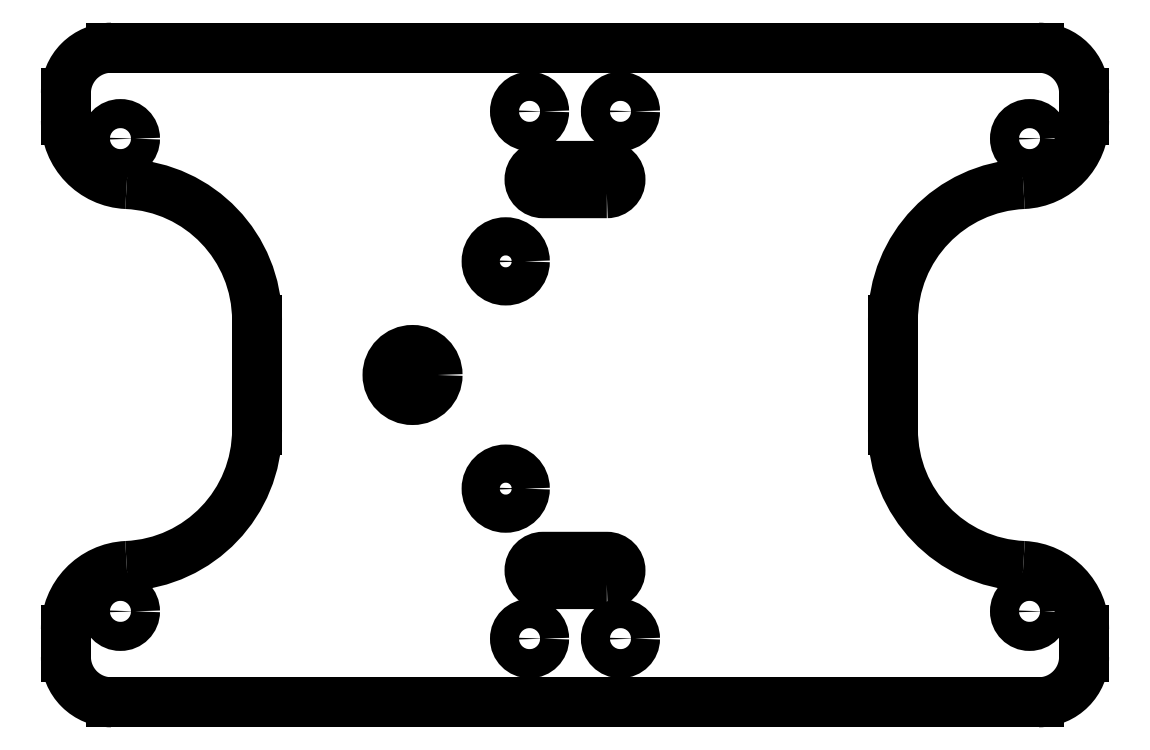
<metadata>
{"format":"dxf","ext":"dxf","renderer":"ezdxf+matplotlib","layout":"modelspace","background":"white","min_lineweight":24,"dpi":150}
</metadata>
<code>
0
SECTION
2
ENTITIES
0
CIRCLE
8
0
10
-7.621
20
12.5
30
0
40
2.1
210
-6.352e-28
220
2.177e-41
230
1
0
CIRCLE
8
0
10
-17.87
20
5.326e-06
30
-8.882e-15
40
2.75
210
5.294e-23
220
-1.925e-36
230
1
0
CIRCLE
8
0
10
-7.621
20
-12.5
30
0
40
2.1
210
-6.741e-28
220
2.451e-41
230
1
0
LWPOLYLINE
8
0
90
4
70
1
43
0
10
3.5
20
20
10
-3.5
20
20
42
-1
10
-3.5
20
23
10
3.5
20
23
42
-1
0
LWPOLYLINE
8
0
90
4
70
1
43
0
10
3.5
20
-23
42
1
10
3.5
20
-20
10
-3.5
20
-20
42
1
10
-3.5
20
-23
0
CIRCLE
8
0
10
50
20
26
30
-8.882e-15
40
1.6
210
2.27e-30
220
3.155e-30
230
1
0
CIRCLE
8
0
10
50
20
-26
30
-8.882e-15
40
1.6
210
2.27e-30
220
3.155e-30
230
1
0
CIRCLE
8
0
10
-50
20
-26
30
0
40
1.6
210
2.27e-30
220
3.155e-30
230
1
0
ARC
8
0
10
49
20
28
30
-2.277e-44
40
7
210
2.94e-30
220
3.155e-30
230
1
50
272.5
51
360
0
LINE
8
0
10
56
20
28
30
-2.058e-29
11
56
21
31
31
0
0
ARC
8
0
10
51
20
31
30
-8.882e-15
40
5
210
-1.776e-15
220
8.222e-23
230
1
50
-2.561e-06
51
90
0
LINE
8
0
10
51
20
36
30
-8.882e-15
11
-51
21
36
31
-8.882e-15
0
ARC
8
0
10
-51
20
31
30
0
40
5
210
7.136e-23
220
1.776e-15
230
1
50
90
51
180
0
LINE
8
0
10
-56
20
31
30
0
11
-56
21
28
31
1.578e-29
0
ARC
8
0
10
-49
20
28
30
8.882e-15
40
7
210
-1.269e-15
220
1.14e-22
230
1
50
180
51
267.5
0
ARC
8
0
10
-49.97
20
6.022
30
-8.882e-15
40
15
210
1.245e-23
220
-1.828e-24
230
1
50
-5.263e-06
51
87.46
0
LINE
8
0
10
-34.97
20
6.022
30
-8.882e-15
11
-34.97
21
-6.022
31
-8.882e-15
0
ARC
8
0
10
-49.97
20
-6.022
30
-4.702e-37
40
15
210
3.123e-23
220
-6.046e-30
230
1
50
272.5
51
360
0
ARC
8
0
10
-49
20
-28
30
5.584e-37
40
7
210
-2.18e-23
220
2e-24
230
1
50
92.54
51
180
0
LINE
8
0
10
-56
20
-28
30
-1.52e-22
11
-56
21
-31
31
-8.882e-15
0
ARC
8
0
10
-51
20
-31
30
4.555e-37
40
5
210
6.379e-23
220
2.953e-30
230
1
50
180
51
270
0
LINE
8
0
10
-51
20
-36
30
-4.081e-37
11
51
21
-36
31
1.433e-21
0
ARC
8
0
10
51
20
-31
30
3.086e-37
40
5
210
1.086e-23
220
2.867e-22
230
1
50
-90
51
2.561e-06
0
LINE
8
0
10
56
20
-31
30
-5.428e-23
11
56
21
-28
31
0
0
ARC
8
0
10
49
20
-28
30
4.555e-37
40
7
210
7.08e-38
220
-4.512e-24
230
1
50
0
51
87.46
0
ARC
8
0
10
49.97
20
-6.022
30
-1.469e-37
40
15
210
-2.051e-23
220
-2.168e-24
230
1
50
180
51
267.5
0
LINE
8
0
10
34.97
20
-6.022
30
-3.076e-22
11
34.97
21
6.022
31
0
0
ARC
8
0
10
49.97
20
6.022
30
-8.882e-15
40
15
210
2.621e-17
220
-5.915e-16
230
1
50
92.54
51
180
0
CIRCLE
8
0
10
-50
20
26
30
0
40
1.6
210
2.27e-30
220
3.155e-30
230
1
0
CIRCLE
8
0
10
-5
20
-29
30
0
40
1.6
210
-5.294e-23
220
3.155e-30
230
1
0
CIRCLE
8
0
10
5
20
-29
30
0
40
1.6
210
-5.294e-23
220
-6.483e-39
230
1
0
CIRCLE
8
0
10
5
20
29
30
-8.882e-15
40
1.6
210
-5.294e-23
220
-3.155e-30
230
1
0
CIRCLE
8
0
10
-5
20
29
30
-8.882e-15
40
1.6
210
-5.294e-23
220
-3.155e-30
230
1
0
ENDSEC
0
EOF

</code>
